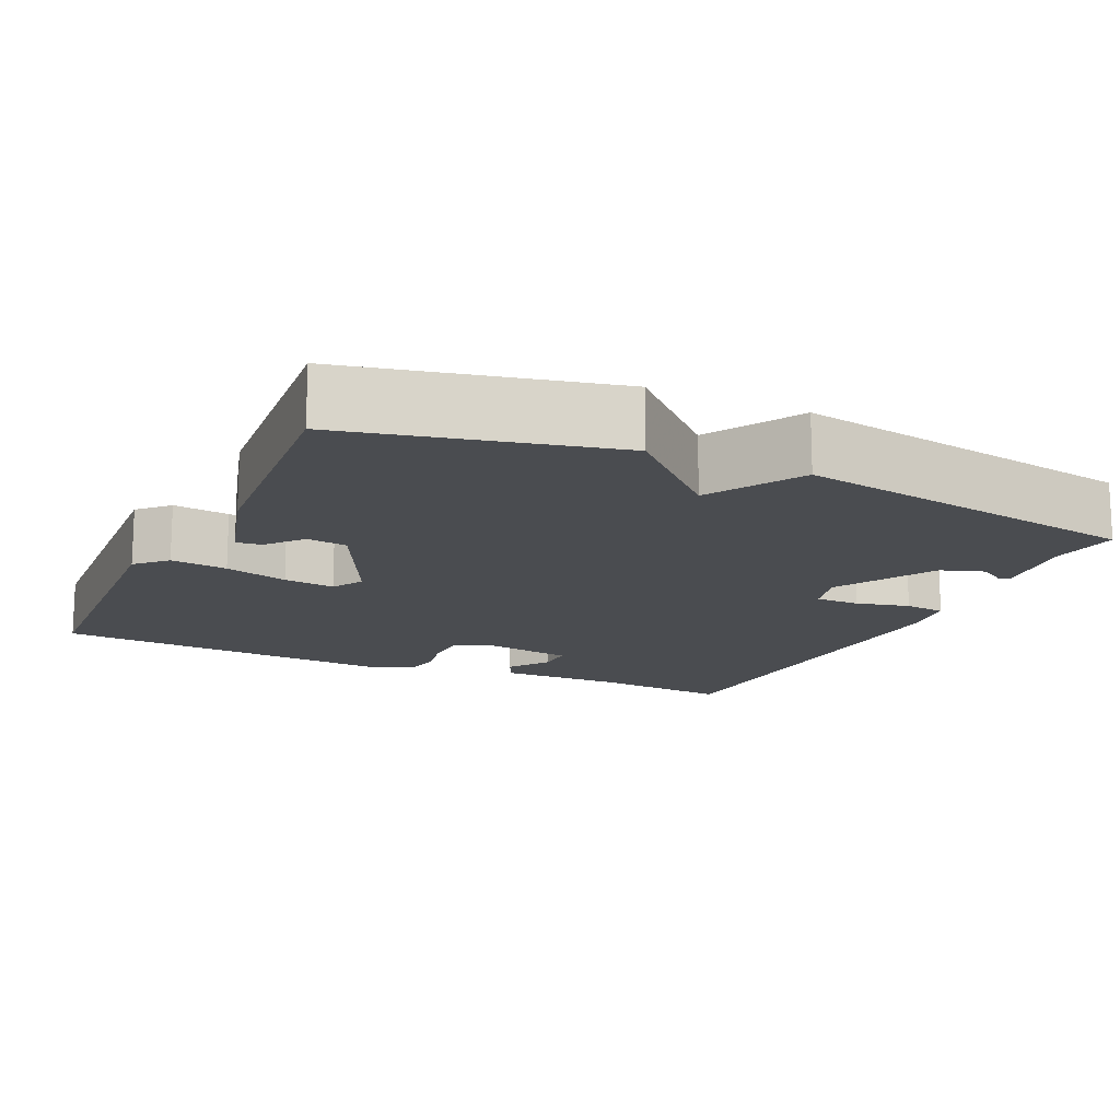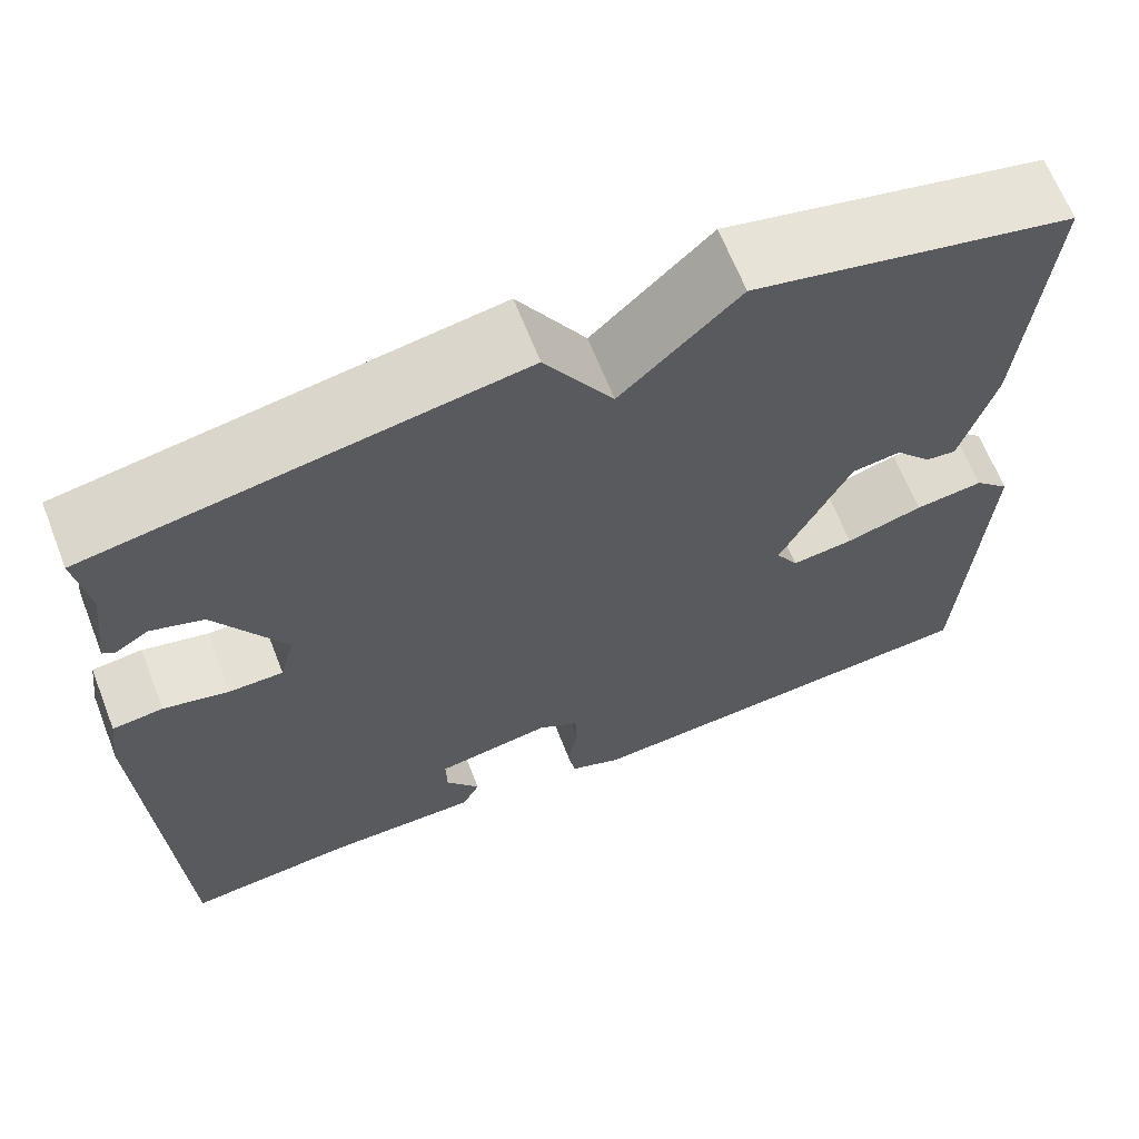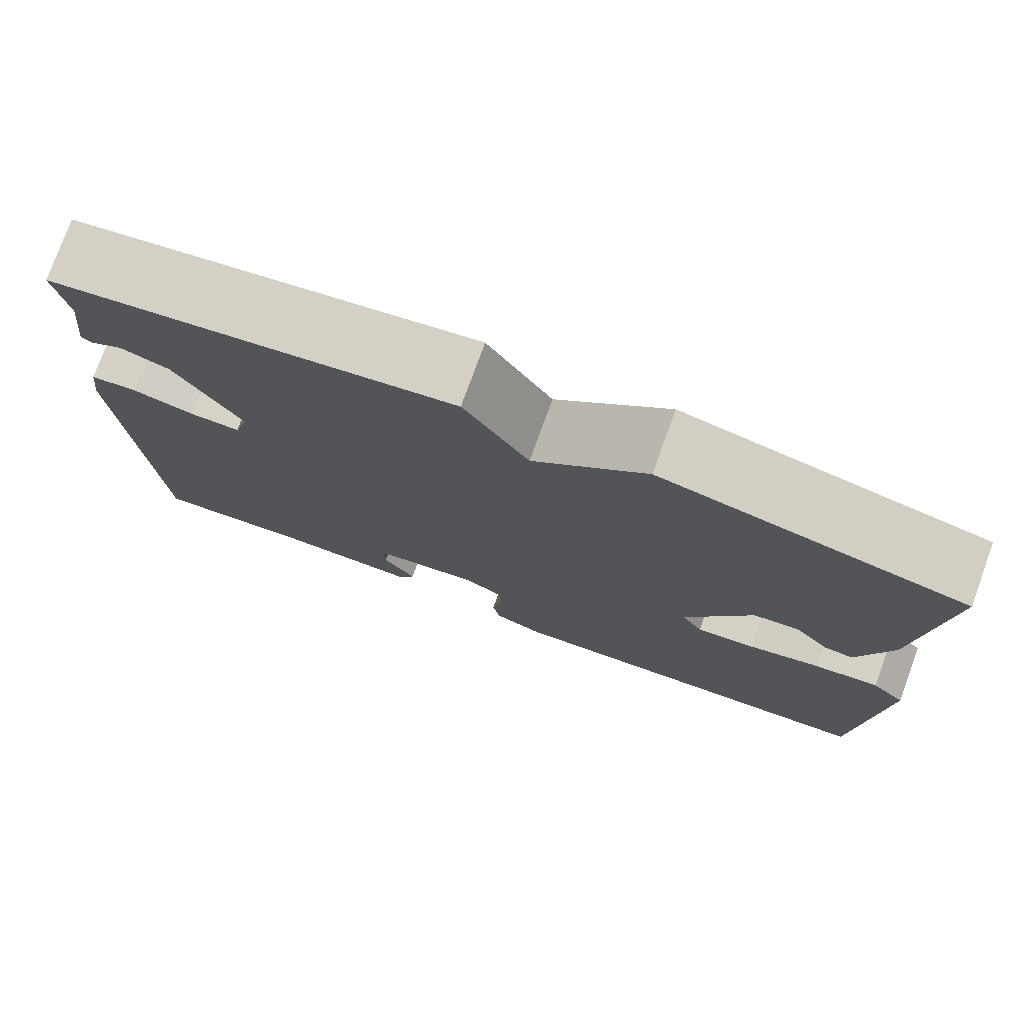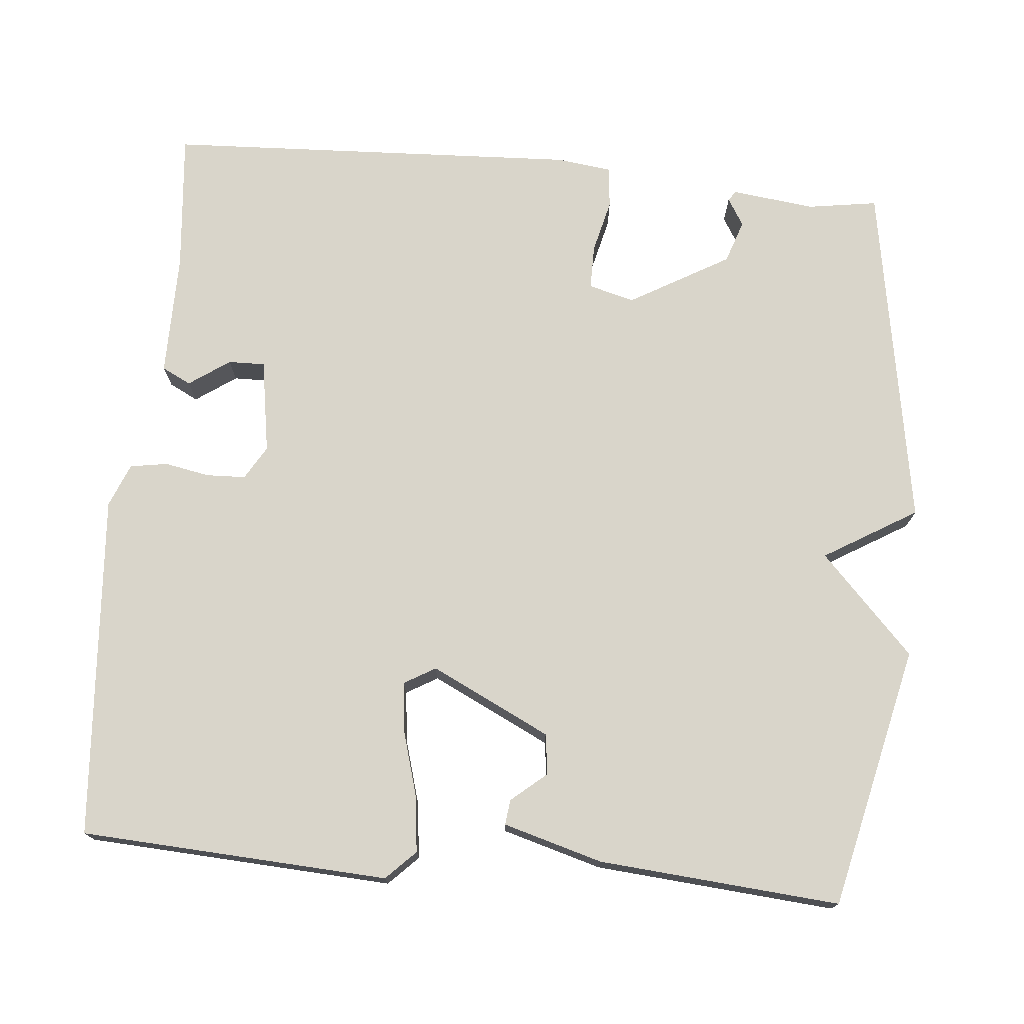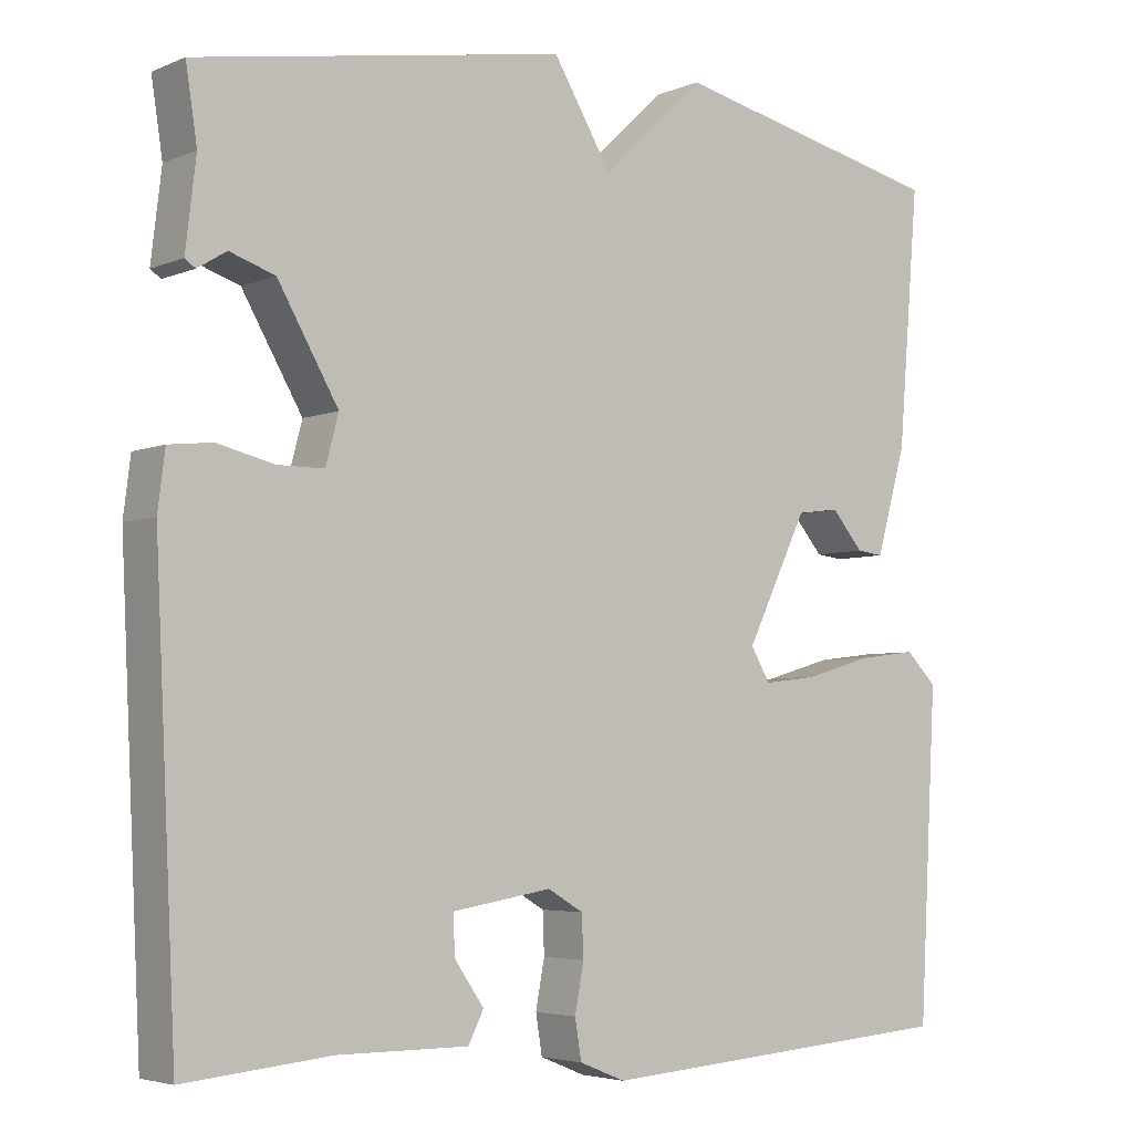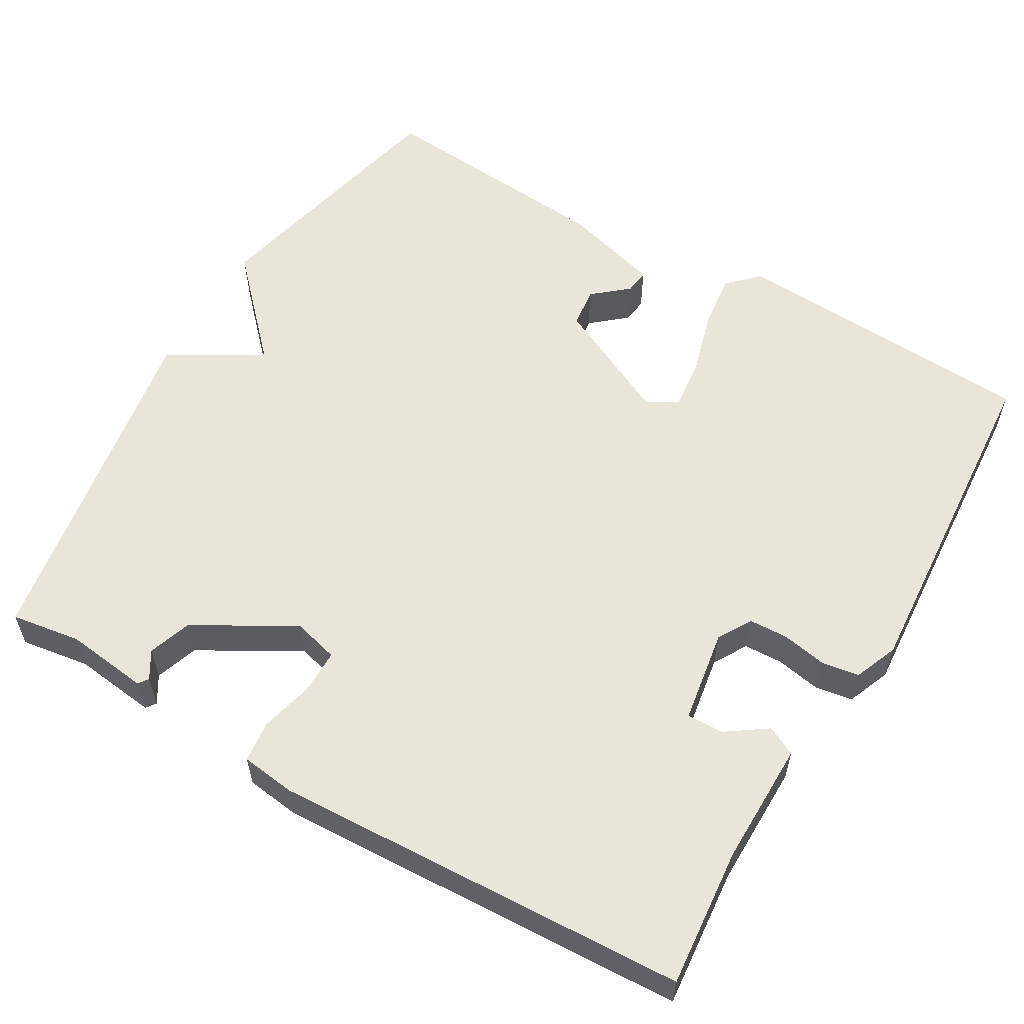
<metadata>
{"format":"obj","ext":"obj","renderer":"f3d","projection":"perspective","resolution":1024,"background":"white","views":[{"elev":-14.9,"azim":-24.8,"up":"+Y"},{"elev":65.7,"azim":158.6,"up":"+Z"},{"elev":77.3,"azim":-160.0,"up":"+Z"},{"elev":74.4,"azim":-84.7,"up":"+Y"},{"elev":-4.4,"azim":142.7,"up":"+Z"},{"elev":57.7,"azim":120.4,"up":"+Y"}]}
</metadata>
<code>
v 0.5 0.07 -0.5
v 0.318 0.07 -0.483
v 0.156 0.07 -0.484
v 0.137 0.07 -0.446
v 0.174 0.07 -0.393
v 0.175 0.07 -0.345
v 0.052 0.07 -0.325
v 0.008 0.07 -0.351
v 0.006 0.07 -0.402
v 0.017 0.07 -0.461
v 0.009 0.07 -0.51
v -0.048 0.07 -0.533
v -0.5 0.07 -0.5
v -0.522 0.07 -0.097
v -0.484 0.07 -0.059
v -0.41 0.07 -0.068
v -0.327 0.07 -0.092
v -0.26 0.07 -0.1
v -0.236 0.07 -0.059
v -0.312 0.07 0.097
v -0.365 0.07 0.104
v -0.404 0.07 0.058
v -0.437 0.07 0.054
v -0.474 0.07 0.184
v -0.5 0.07 0.5
v -0.157 0.07 0.578
v -0.03 0.07 0.457
v 0.043 0.07 0.578
v 0.5 0.07 0.5
v 0.486 0.07 0.409
v 0.499 0.07 0.3
v 0.486 0.07 0.291
v 0.45 0.07 0.313
v 0.394 0.07 0.294
v 0.319 0.07 0.164
v 0.335 0.07 0.104
v 0.393 0.07 0.104
v 0.463 0.07 0.121
v 0.517 0.07 0.115
v 0.526 0.07 0.044
v 0.5 0 -0.5
v 0.318 0 -0.483
v 0.156 0 -0.484
v 0.137 0 -0.446
v 0.174 0 -0.393
v 0.175 0 -0.345
v 0.052 0 -0.325
v 0.008 0 -0.351
v 0.006 0 -0.402
v 0.017 0 -0.461
v 0.009 0 -0.51
v -0.048 0 -0.533
v -0.5 0 -0.5
v -0.522 0 -0.097
v -0.484 0 -0.059
v -0.41 0 -0.068
v -0.327 0 -0.092
v -0.26 0 -0.1
v -0.236 0 -0.059
v -0.312 0 0.097
v -0.365 0 0.104
v -0.404 0 0.058
v -0.437 0 0.054
v -0.474 0 0.184
v -0.5 0 0.5
v -0.157 0 0.578
v -0.03 0 0.457
v 0.043 0 0.578
v 0.5 0 0.5
v 0.486 0 0.409
v 0.499 0 0.3
v 0.486 0 0.291
v 0.45 0 0.313
v 0.394 0 0.294
v 0.319 0 0.164
v 0.335 0 0.104
v 0.393 0 0.104
v 0.463 0 0.121
v 0.517 0 0.115
v 0.526 0 0.044
f 40 1 2
f 39 40 2
f 38 39 2
f 37 38 2
f 36 37 2 3
f 35 36 3
f 30 31 32 33
f 30 33 34
f 29 30 34
f 28 29 34
f 27 28 34
f 25 26 27
f 24 25 27
f 23 24 27
f 21 22 23
f 21 23 27
f 27 34 35
f 21 27 35
f 20 21 35
f 15 16 17
f 14 15 17
f 13 14 17
f 12 13 17
f 11 12 17
f 10 11 17
f 9 10 17
f 8 9 17 18
f 7 8 18 19
f 3 4 5
f 35 3 5
f 35 5 6
f 19 20 35
f 7 19 35
f 6 7 35
f 42 41 80
f 42 80 79
f 42 79 78
f 42 78 77
f 43 42 77 76
f 43 76 75
f 73 72 71 70
f 74 73 70
f 74 70 69
f 74 69 68
f 74 68 67
f 67 66 65
f 67 65 64
f 67 64 63
f 63 62 61
f 67 63 61
f 75 74 67
f 75 67 61
f 75 61 60
f 57 56 55
f 57 55 54
f 57 54 53
f 57 53 52
f 57 52 51
f 57 51 50
f 57 50 49
f 58 57 49 48
f 59 58 48 47
f 45 44 43
f 45 43 75
f 46 45 75
f 75 60 59
f 75 59 47
f 75 47 46
f 1 41 42 2
f 2 42 43 3
f 3 43 44 4
f 4 44 45 5
f 5 45 46 6
f 6 46 47 7
f 7 47 48 8
f 8 48 49 9
f 9 49 50 10
f 10 50 51 11
f 11 51 52 12
f 12 52 53 13
f 13 53 54 14
f 14 54 55 15
f 15 55 56 16
f 16 56 57 17
f 17 57 58 18
f 18 58 59 19
f 19 59 60 20
f 20 60 61 21
f 21 61 62 22
f 22 62 63 23
f 23 63 64 24
f 24 64 65 25
f 25 65 66 26
f 26 66 67 27
f 27 67 68 28
f 28 68 69 29
f 29 69 70 30
f 30 70 71 31
f 31 71 72 32
f 32 72 73 33
f 33 73 74 34
f 34 74 75 35
f 35 75 76 36
f 36 76 77 37
f 37 77 78 38
f 38 78 79 39
f 39 79 80 40
f 40 80 41 1

</code>
